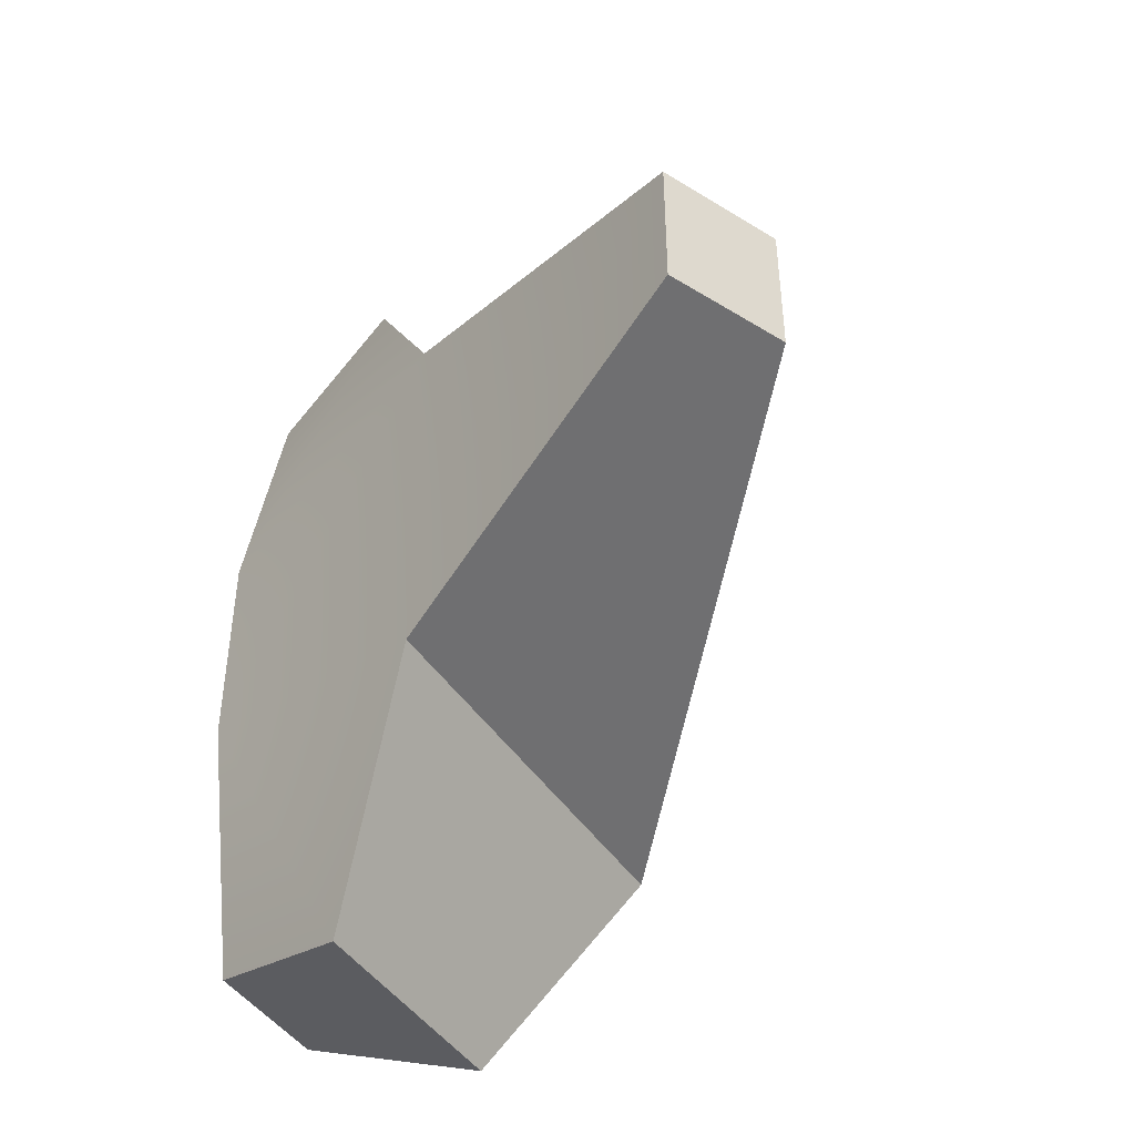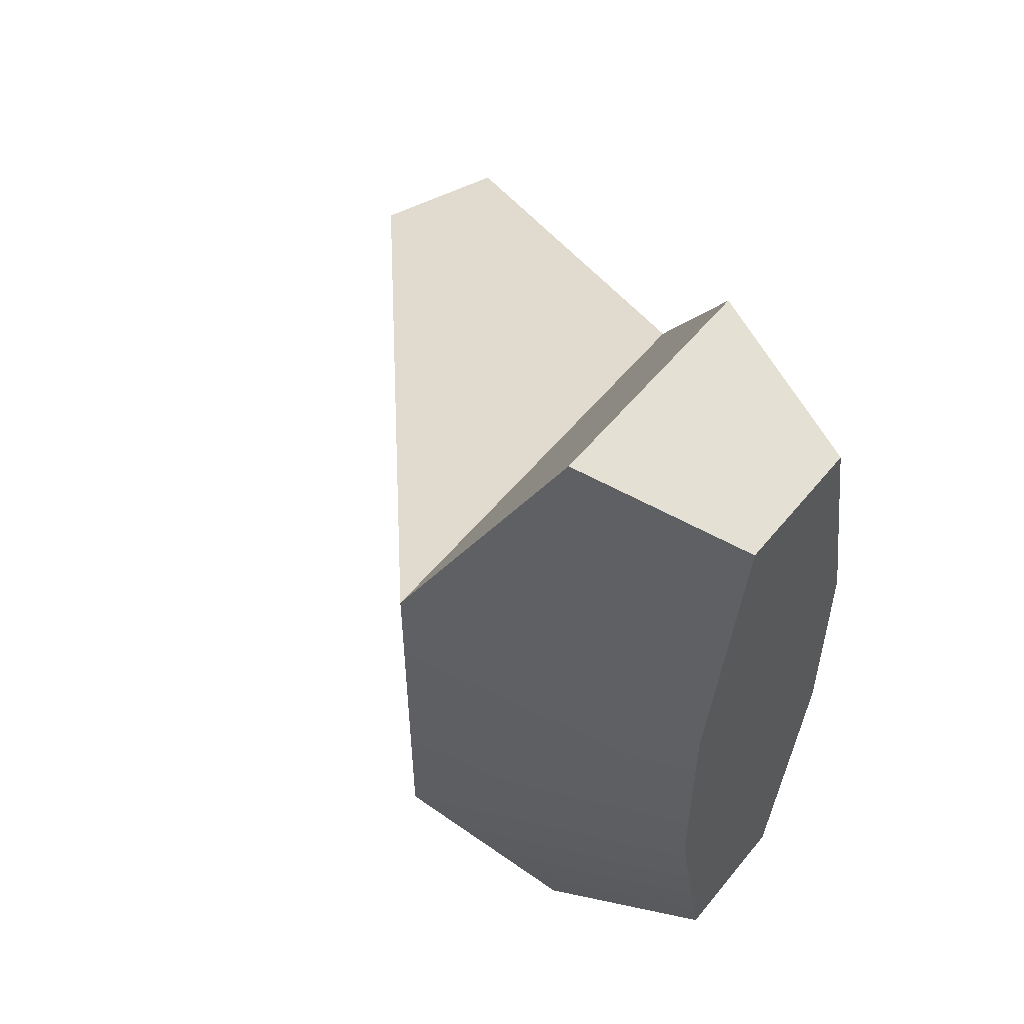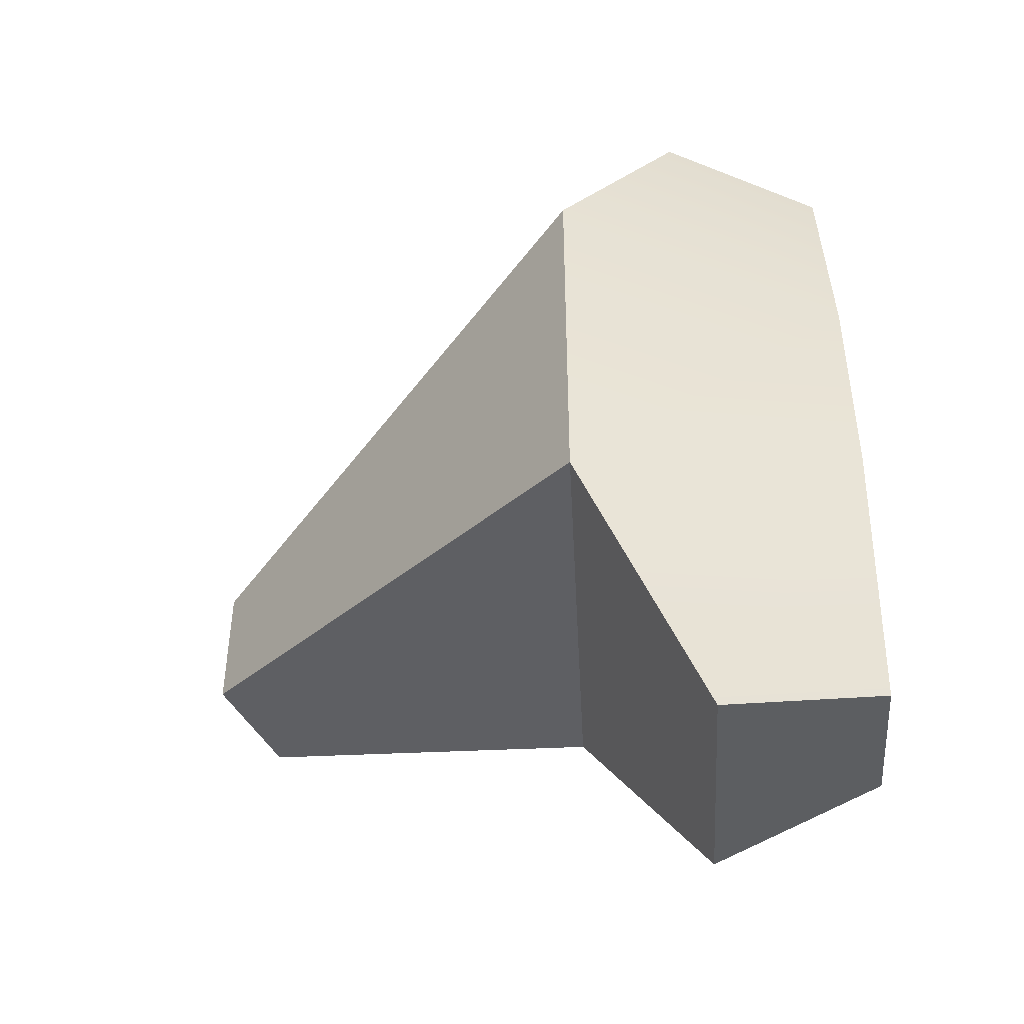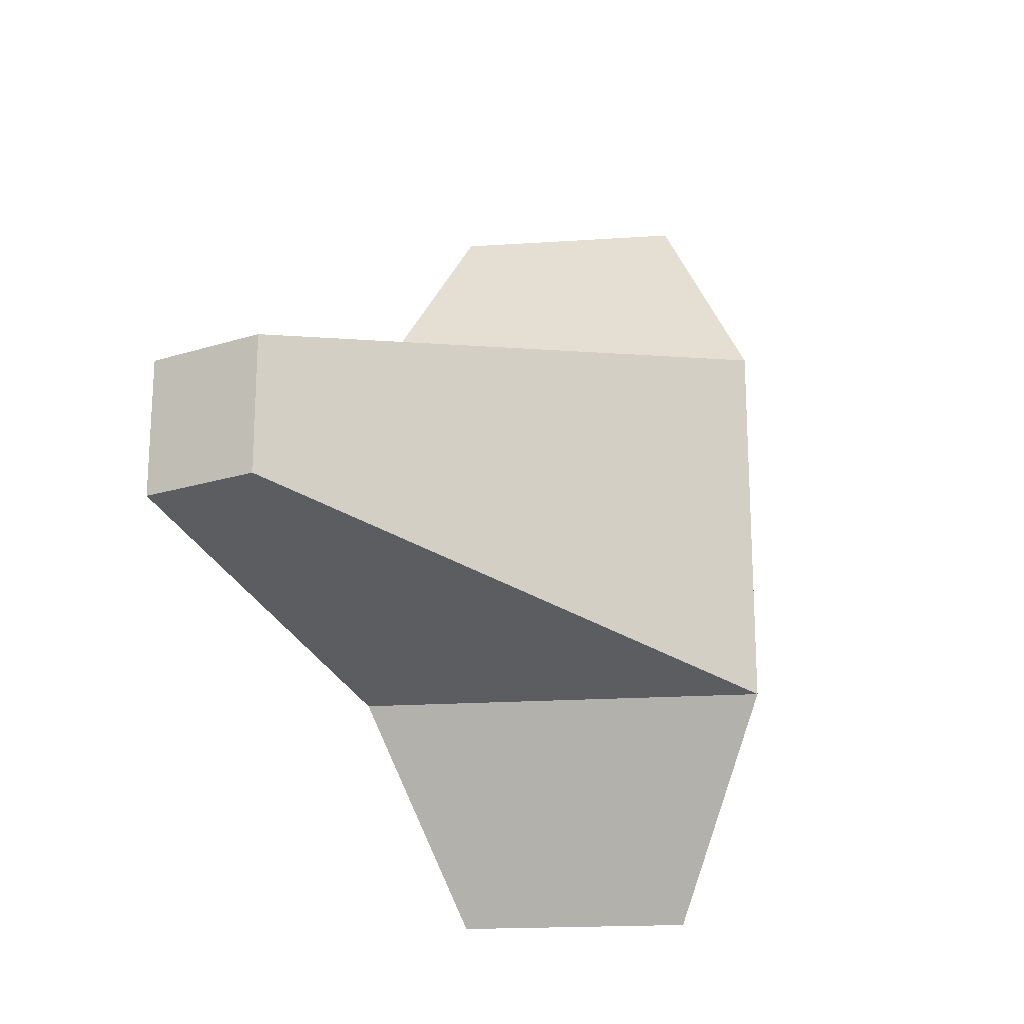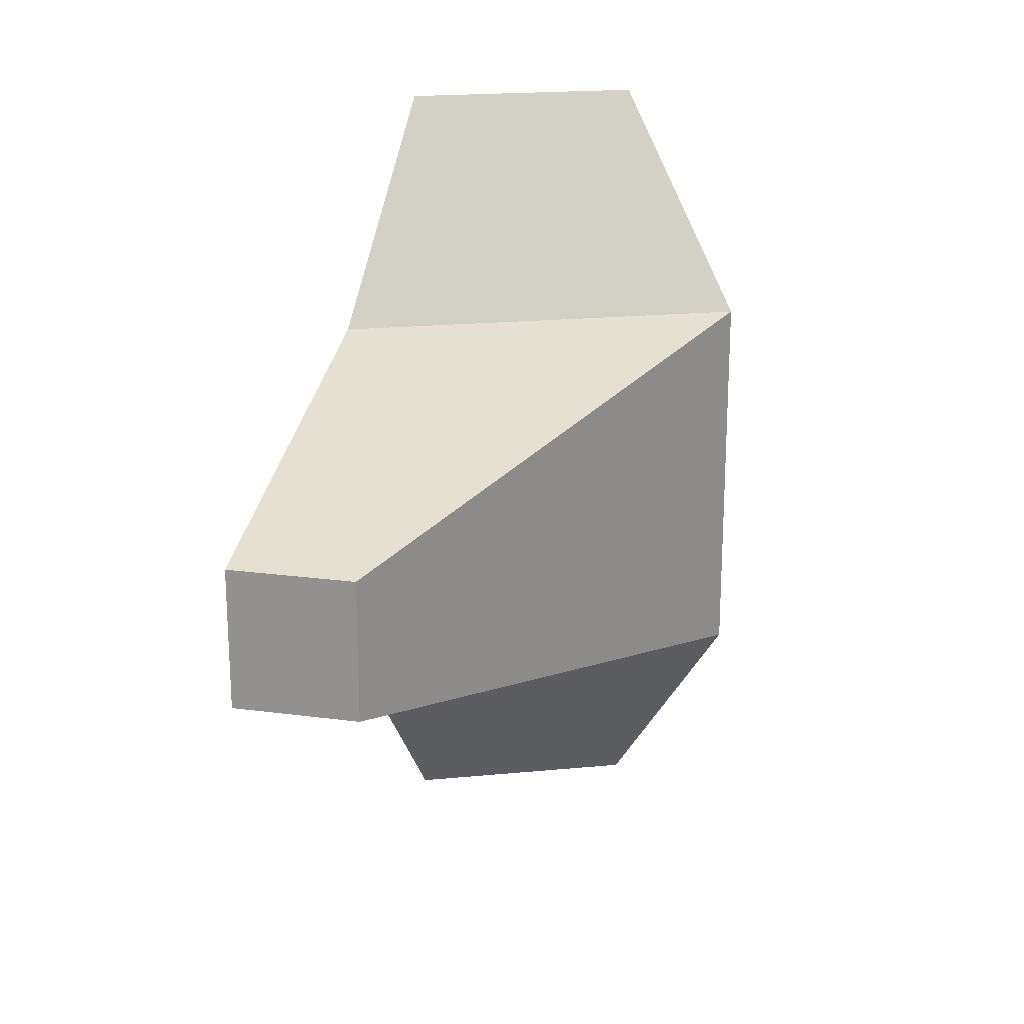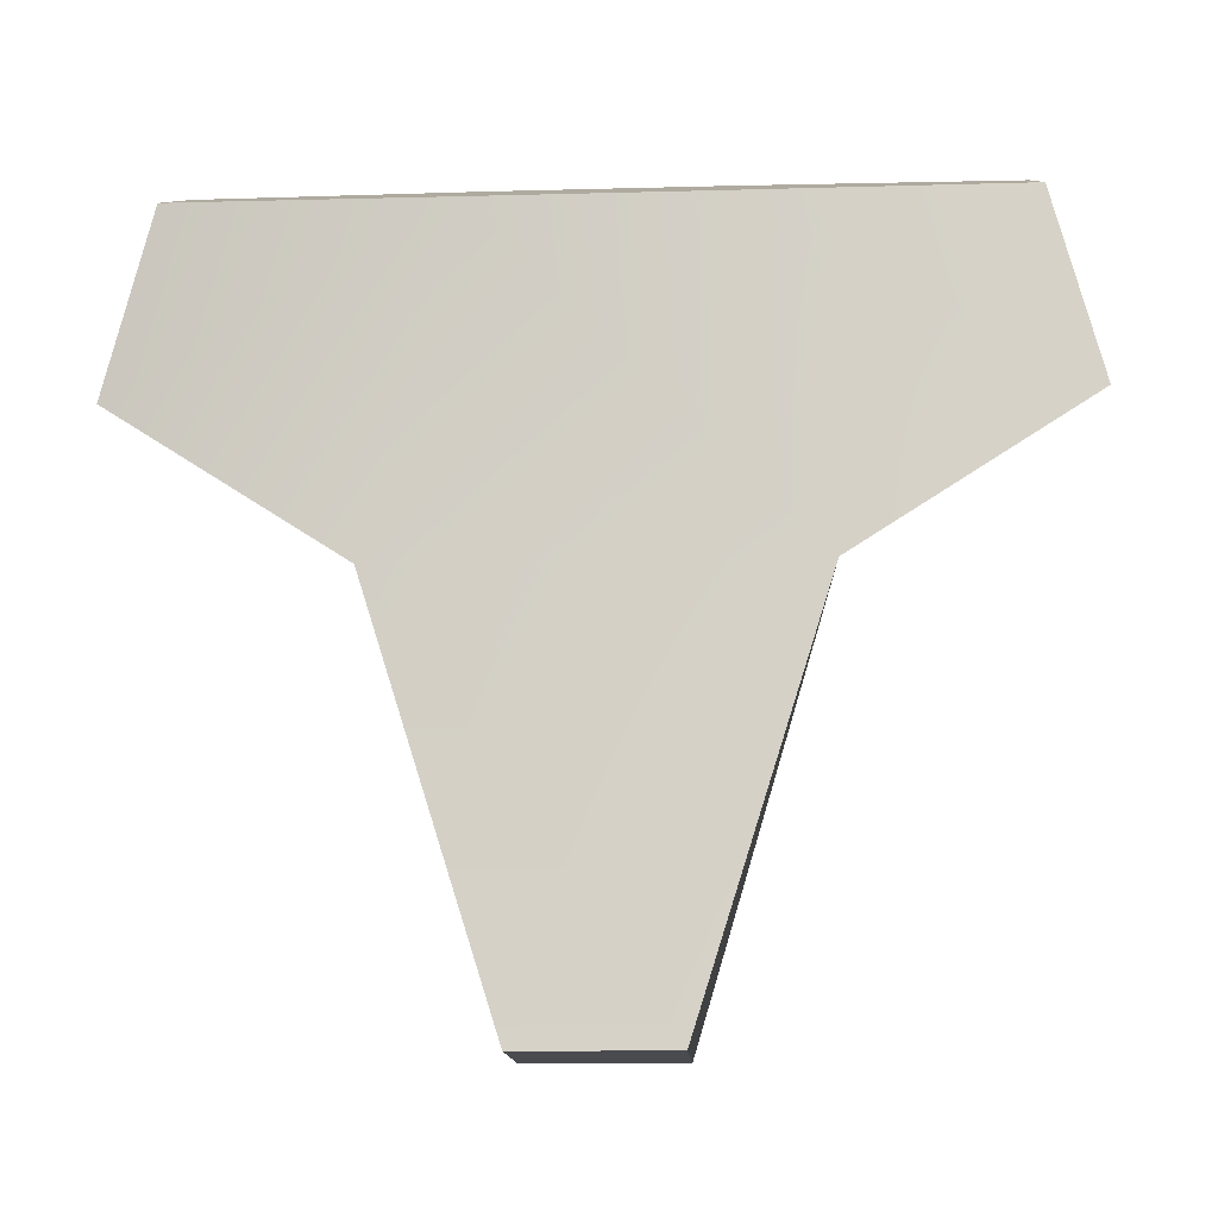
<metadata>
{"format":"obj","ext":"obj","renderer":"f3d","projection":"perspective","resolution":1024,"background":"white","views":[{"elev":-44.2,"azim":-35.8,"up":"+Z"},{"elev":54.7,"azim":151.6,"up":"+Z"},{"elev":-45.1,"azim":116.3,"up":"+Z"},{"elev":-19.5,"azim":30.4,"up":"+Z"},{"elev":20.7,"azim":13.5,"up":"+Z"},{"elev":-13.7,"azim":-86.5,"up":"+Y"}]}
</metadata>
<code>
v  -0.1969 -0.1969 0.072
v  -0.0682 -0.1969 0.072
v  -0.1969 0.1969 0.1969
v  0.1969 0.3665 0.1969
v  -0.2263 0.5028 0.1105
v  -0.0053 0.598 0.1105
v  -0.2263 0.5028 -0.1105
v  -0.0053 0.598 -0.1105
v  0.1969 0.3665 -0.1969
v  -0.0682 -0.1969 -0.072
v  -0.1969 0.1969 -0.1969
v  -0.1969 -0.1969 -0.072
v  -0.1615 0.3496 0.4249
v  0.0616 0.4457 0.4249
v  -0.1782 0.523 0.376
v  -0.053 0.5769 0.376
v  0.0616 0.4457 -0.4249
v  -0.1615 0.3496 -0.4249
v  -0.053 0.5769 -0.376
v  -0.1782 0.523 -0.376
g pCube1
f 1 2 3
f 3 2 4
f 5 6 7
f 7 6 8
f 9 10 11
f 11 10 12
f 12 10 1
f 1 10 2
f 2 10 4
f 4 10 9
f 12 1 11
f 11 1 3
f 13 14 15
f 15 14 16
f 4 9 6
f 6 9 8
f 17 18 19
f 19 18 20
f 11 3 7
f 7 3 5
f 3 4 13
f 13 4 14
f 4 6 14
f 14 6 16
f 6 5 16
f 16 5 15
f 3 13 5
f 5 13 15
f 9 11 17
f 17 11 18
f 11 7 18
f 18 7 20
f 7 8 20
f 20 8 19
f 9 17 8
f 8 17 19

</code>
